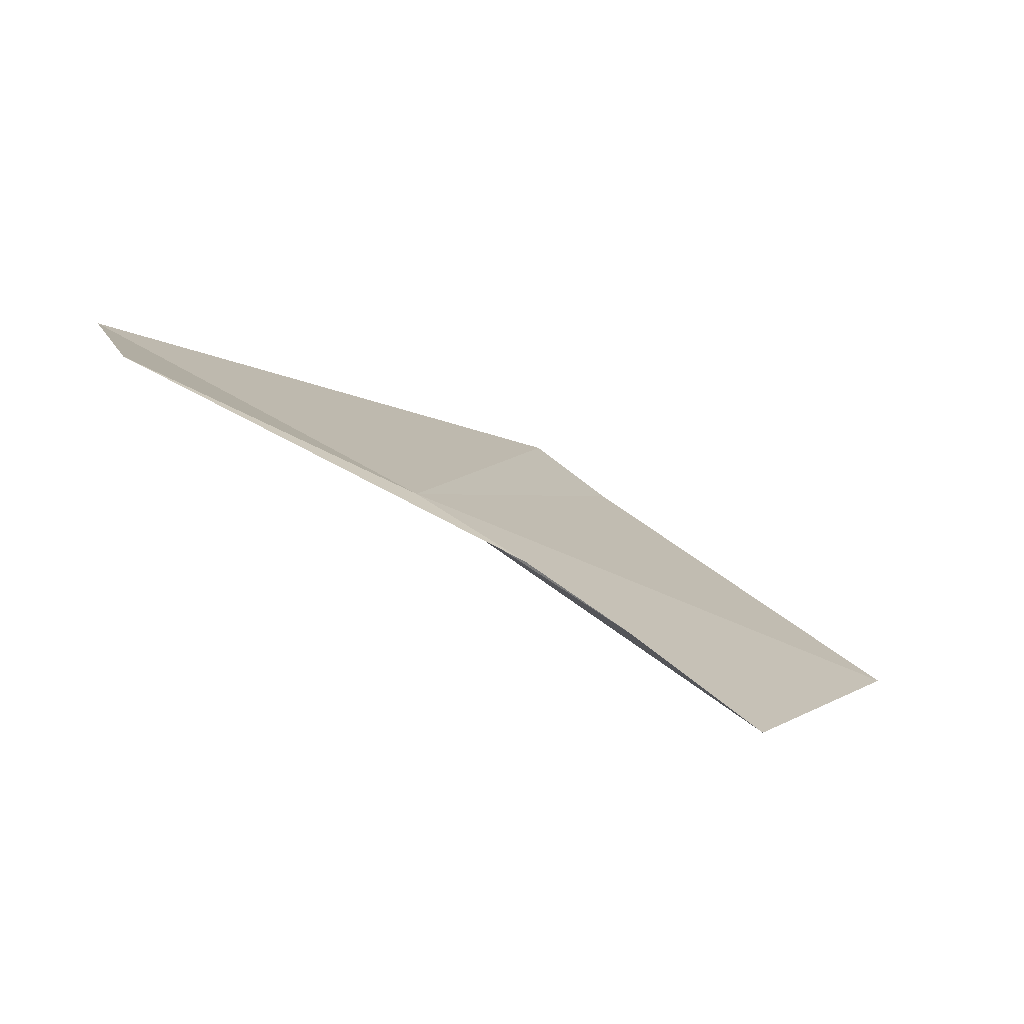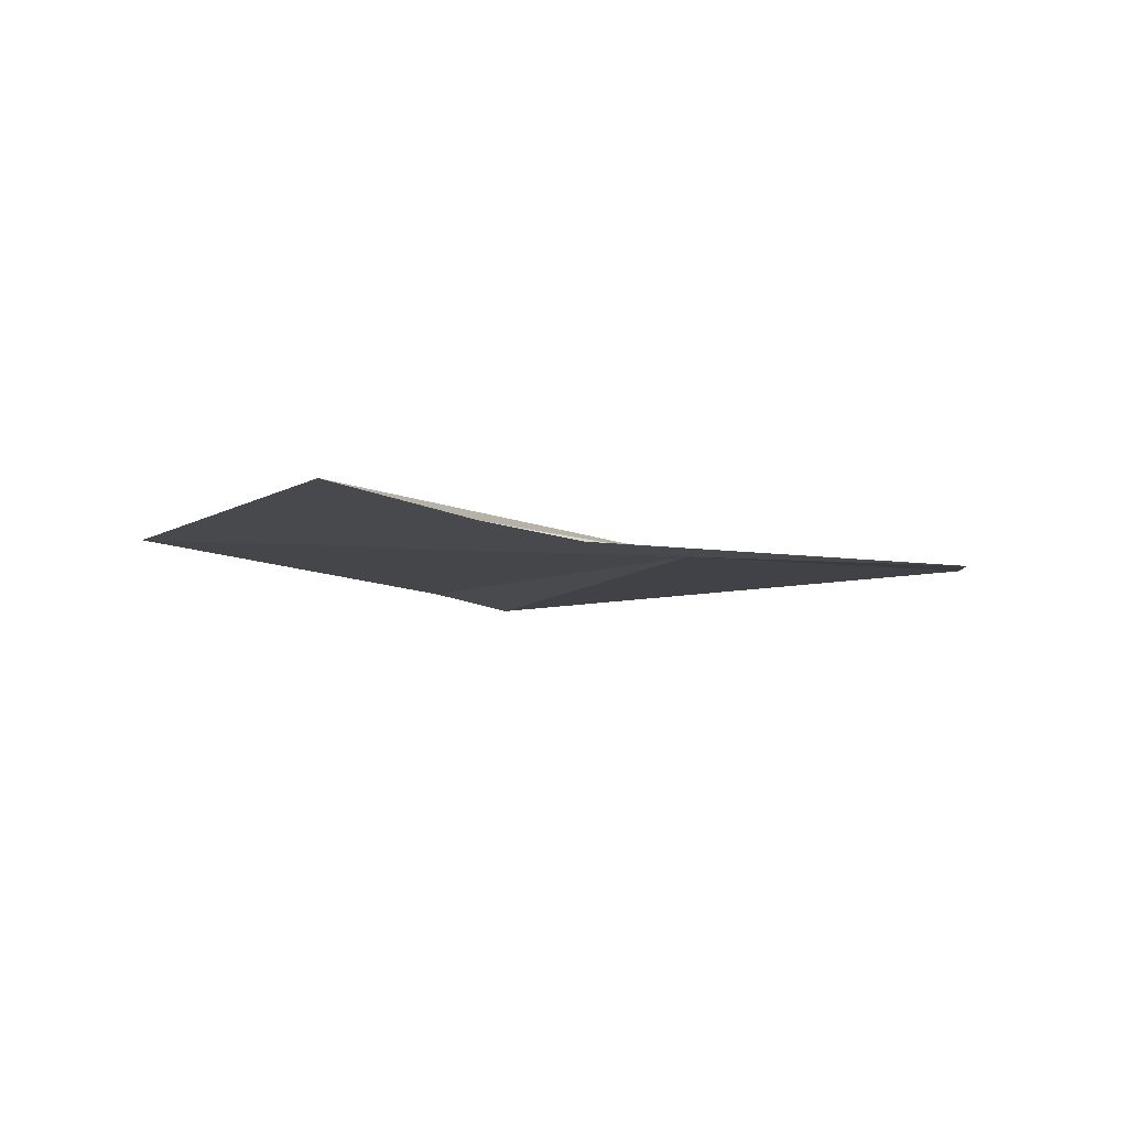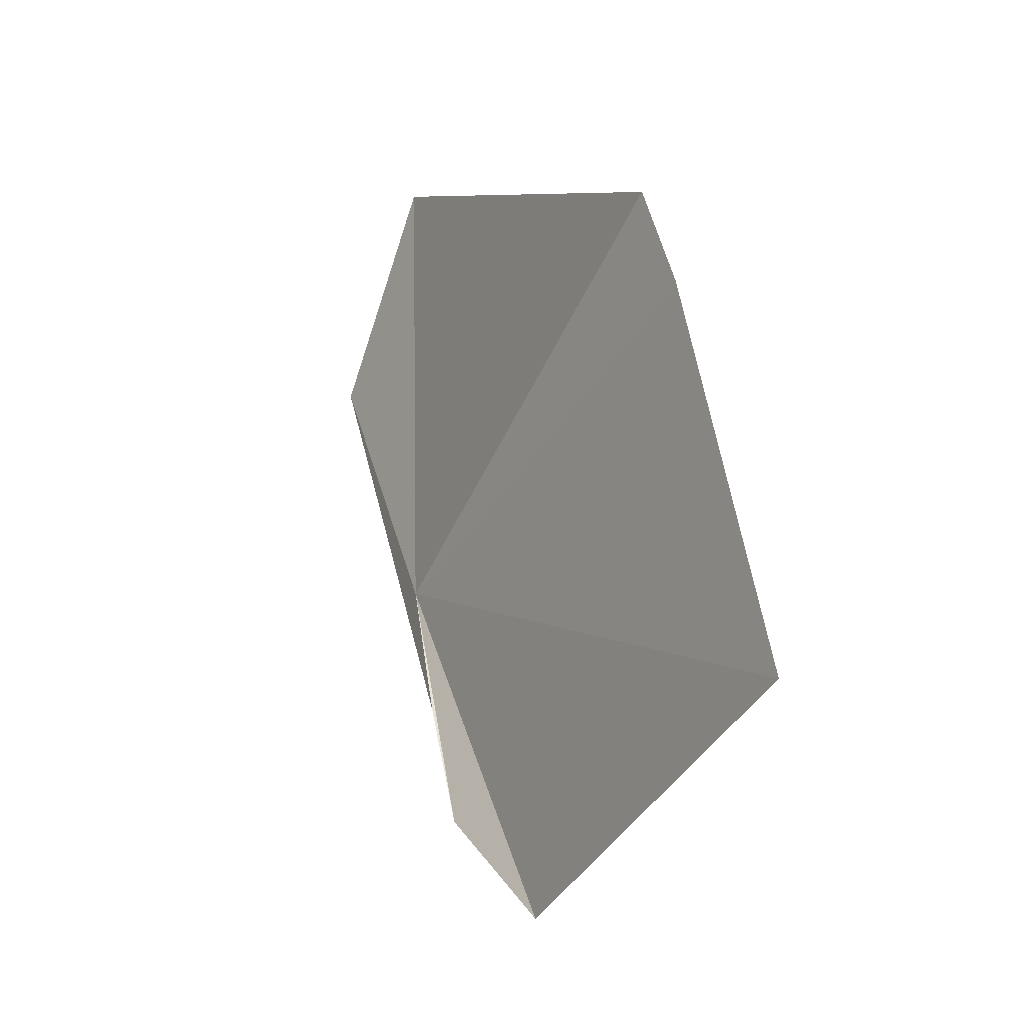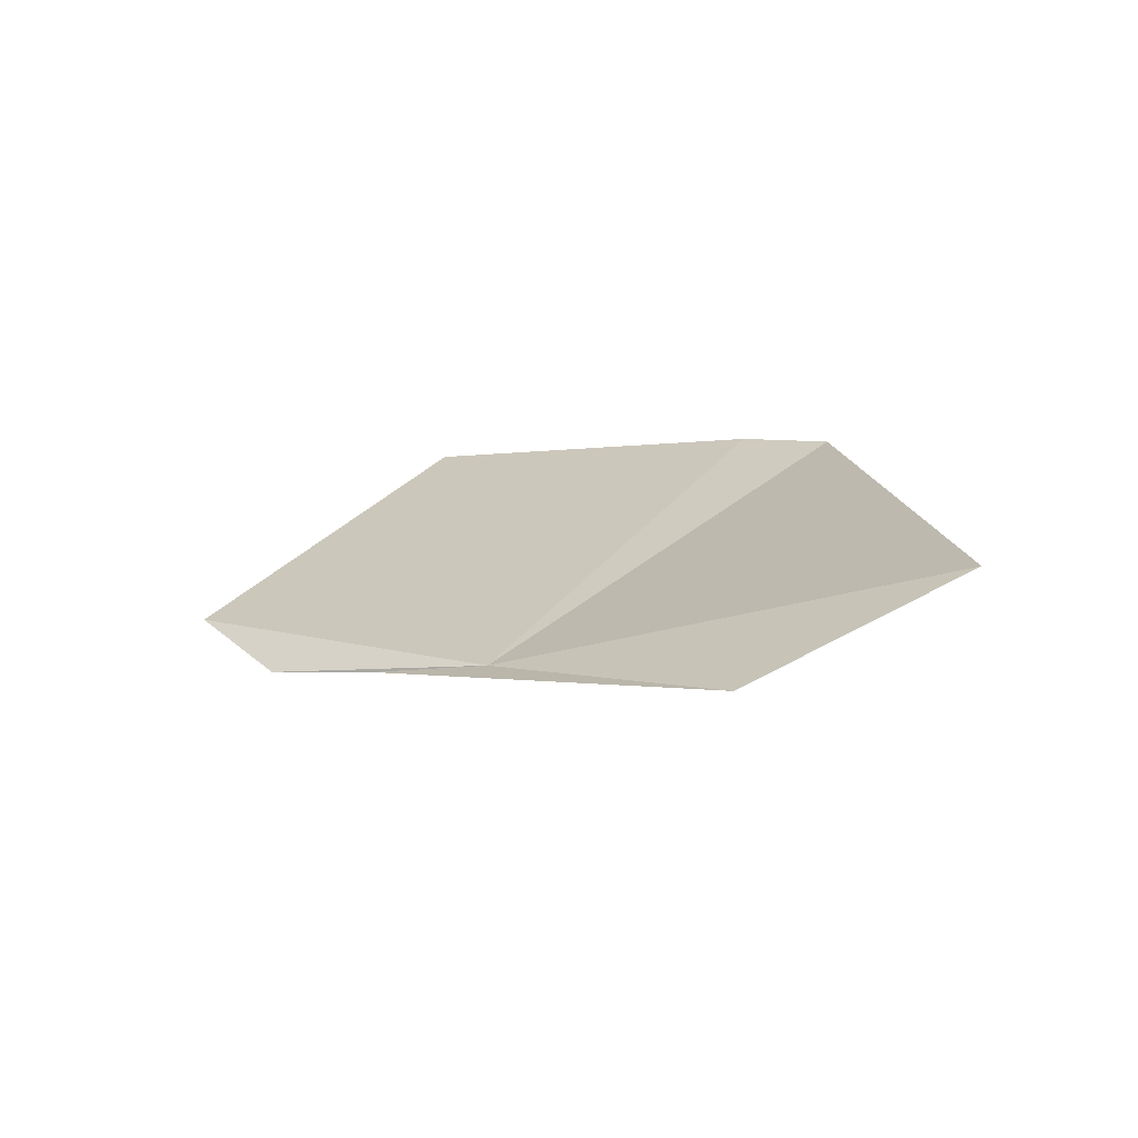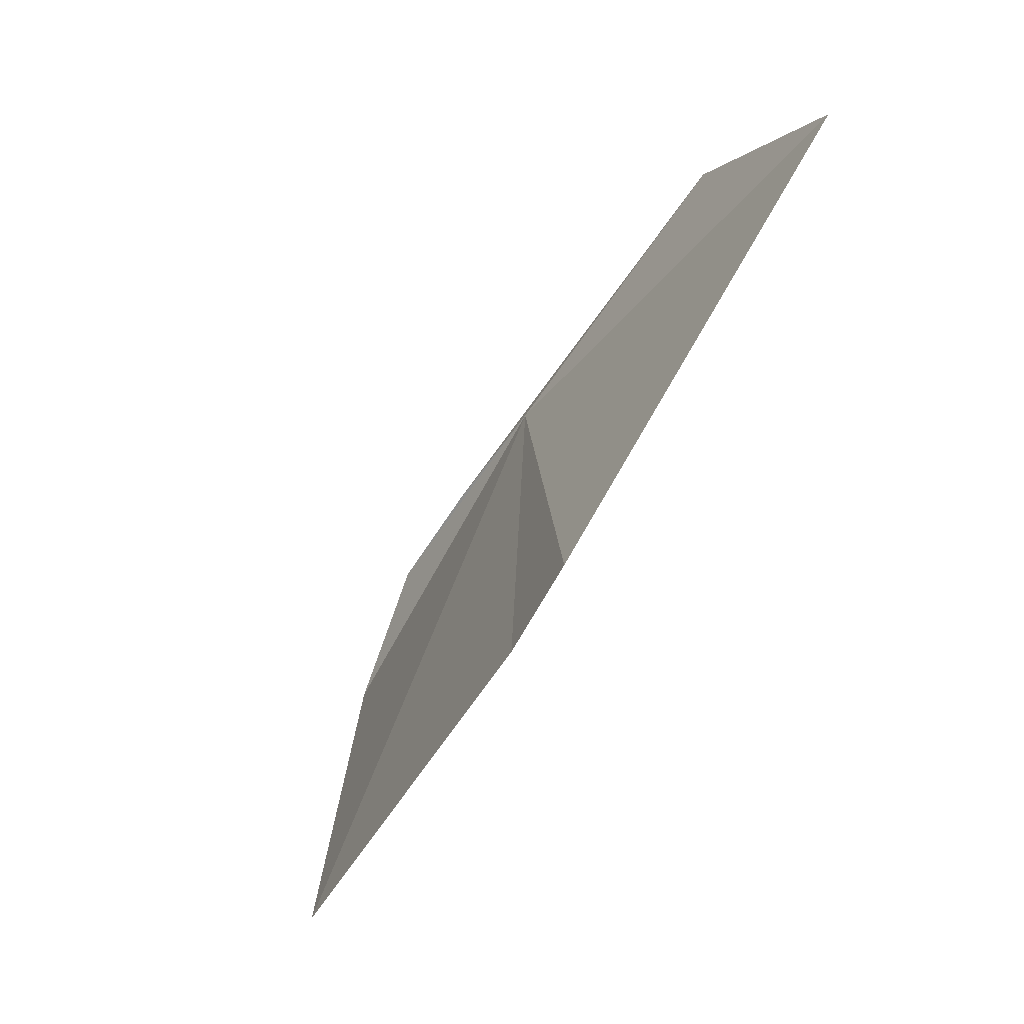
<metadata>
{"format":"obj","ext":"obj","renderer":"f3d","projection":"perspective","resolution":1024,"background":"white","views":[{"elev":-58.2,"azim":155.6,"up":"+Y"},{"elev":-25.3,"azim":1.3,"up":"+Z"},{"elev":23.0,"azim":-115.3,"up":"+Y"},{"elev":13.7,"azim":68.7,"up":"+Z"},{"elev":78.1,"azim":-59.5,"up":"+Y"}]}
</metadata>
<code>
v 14.85 13.42 4.7
v 13.93 12.61 4.47
v 13.07 11.87 4.313
v 12.98 17.78 6.124
v 17.85 16.59 6.01
v 11.77 11.51 4.536
v 9.572 14.75 5.573
v 12.25 17.18 6.071
v 17.56 14.54 5.108
f 1 3 2
f 1 5 4
f 1 6 3
f 1 7 6
f 1 4 8
f 1 8 7
f 1 9 5
f 1 2 9

</code>
